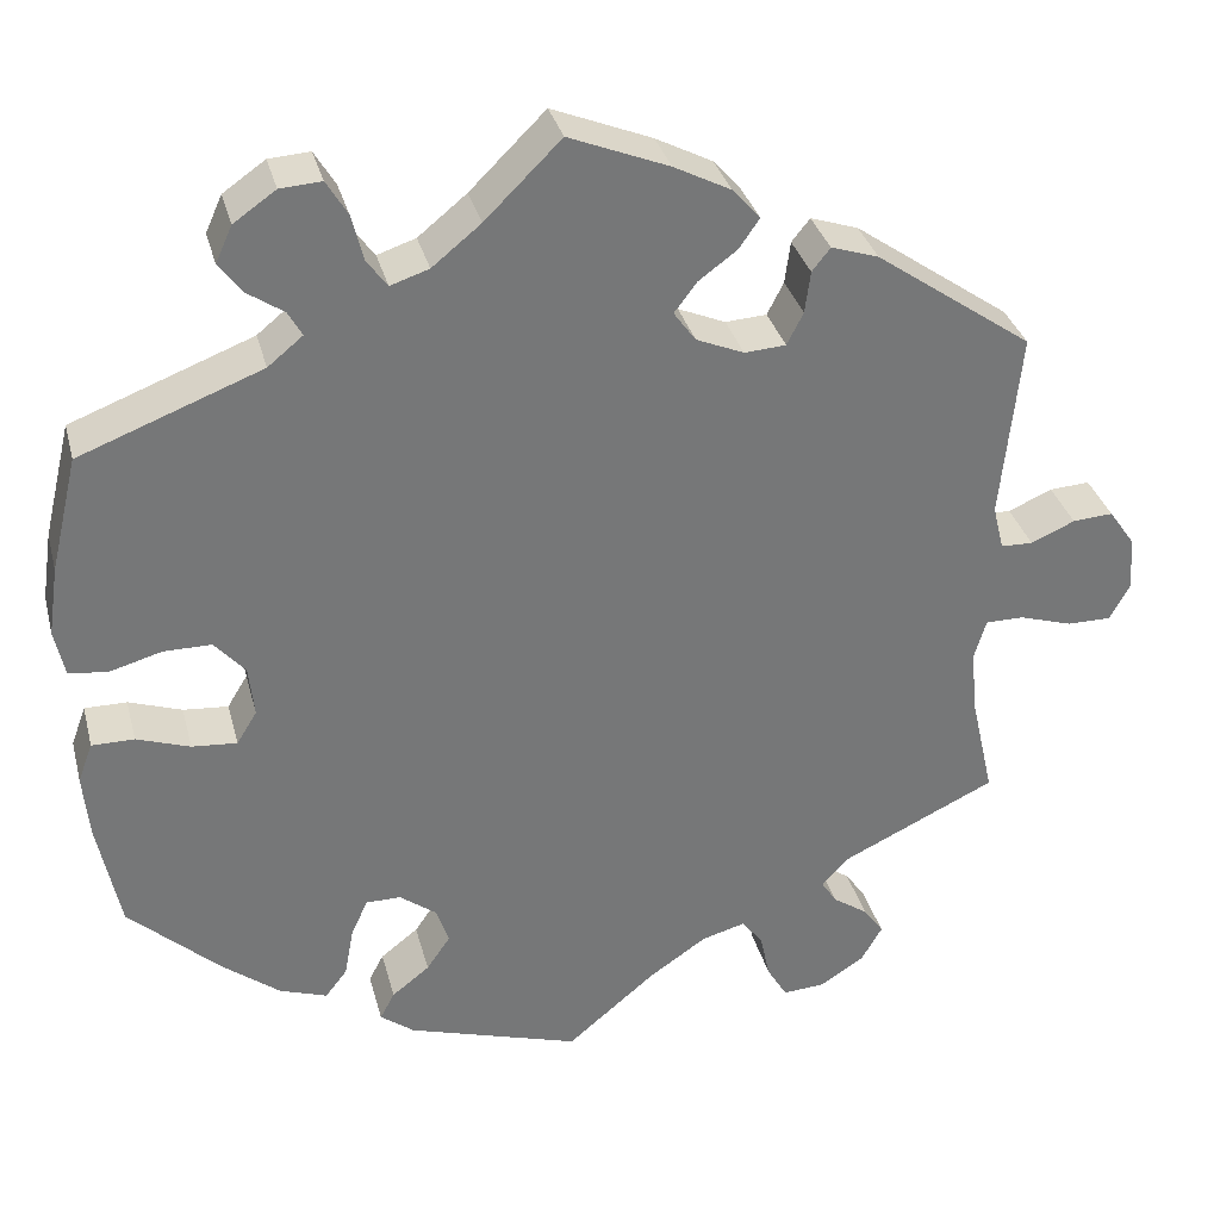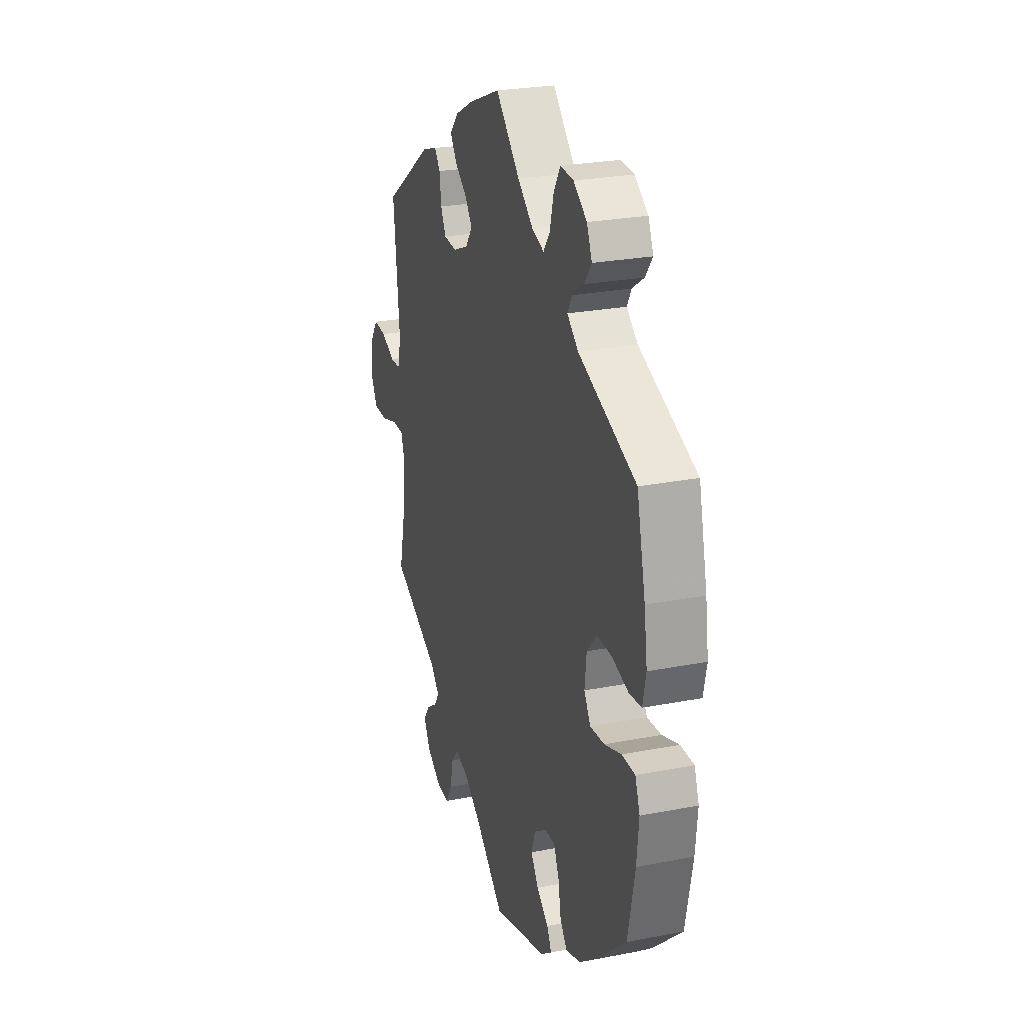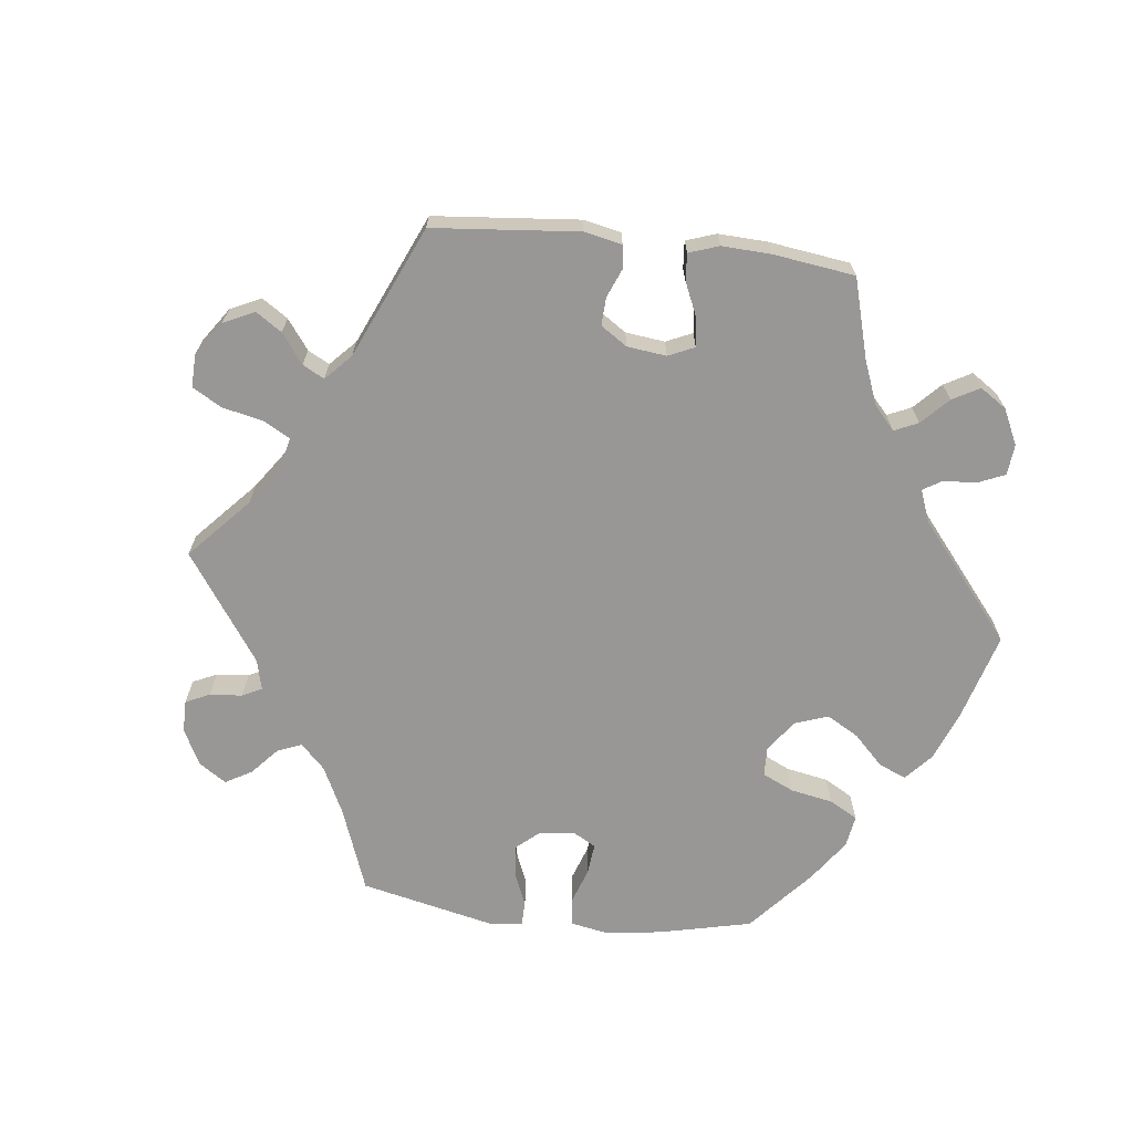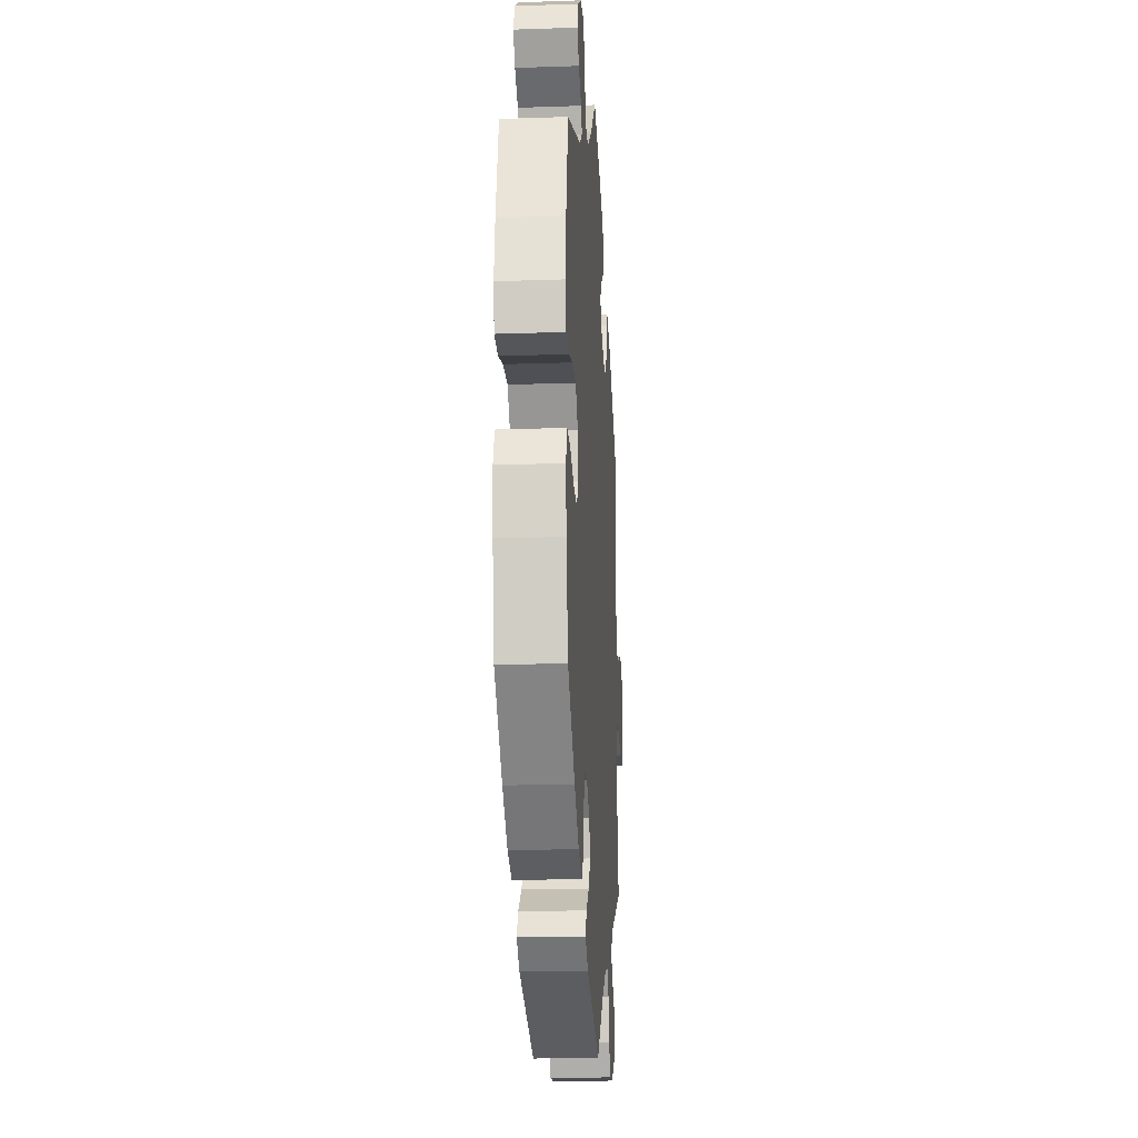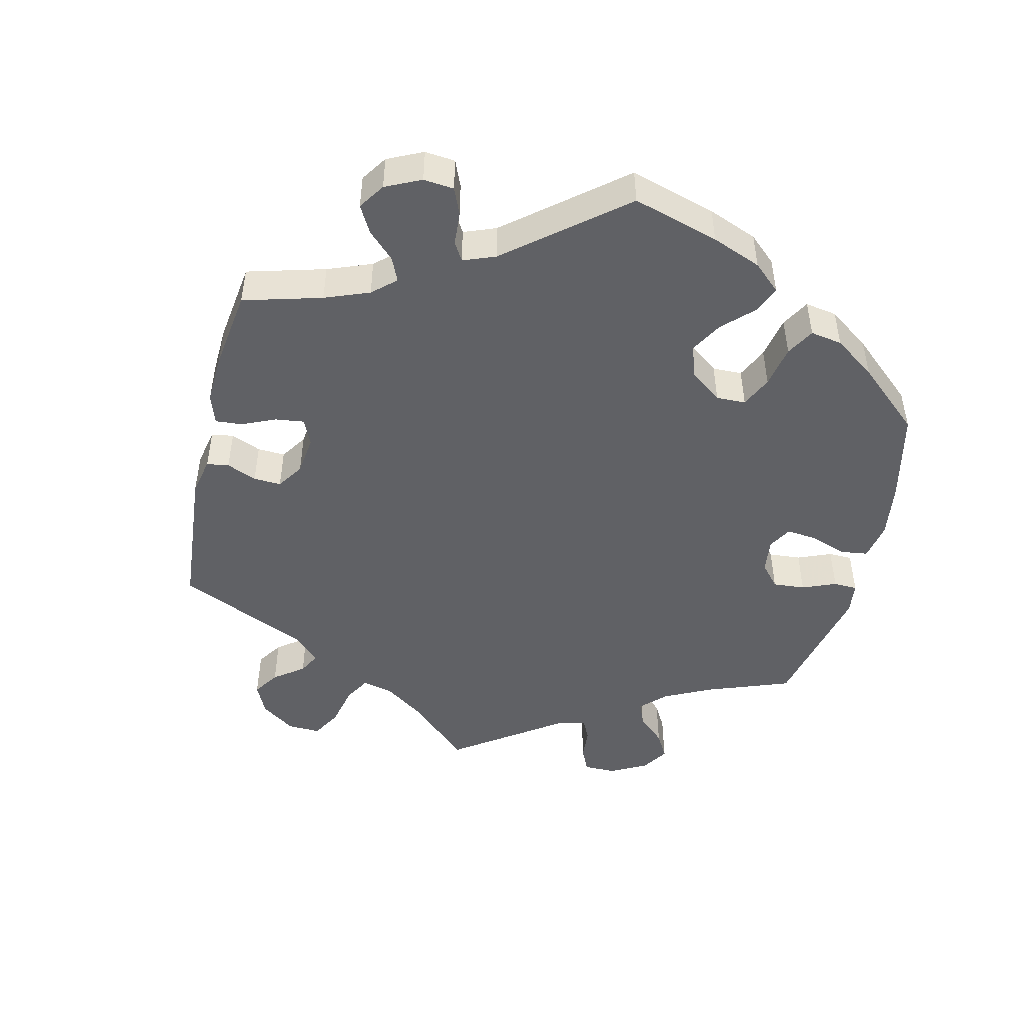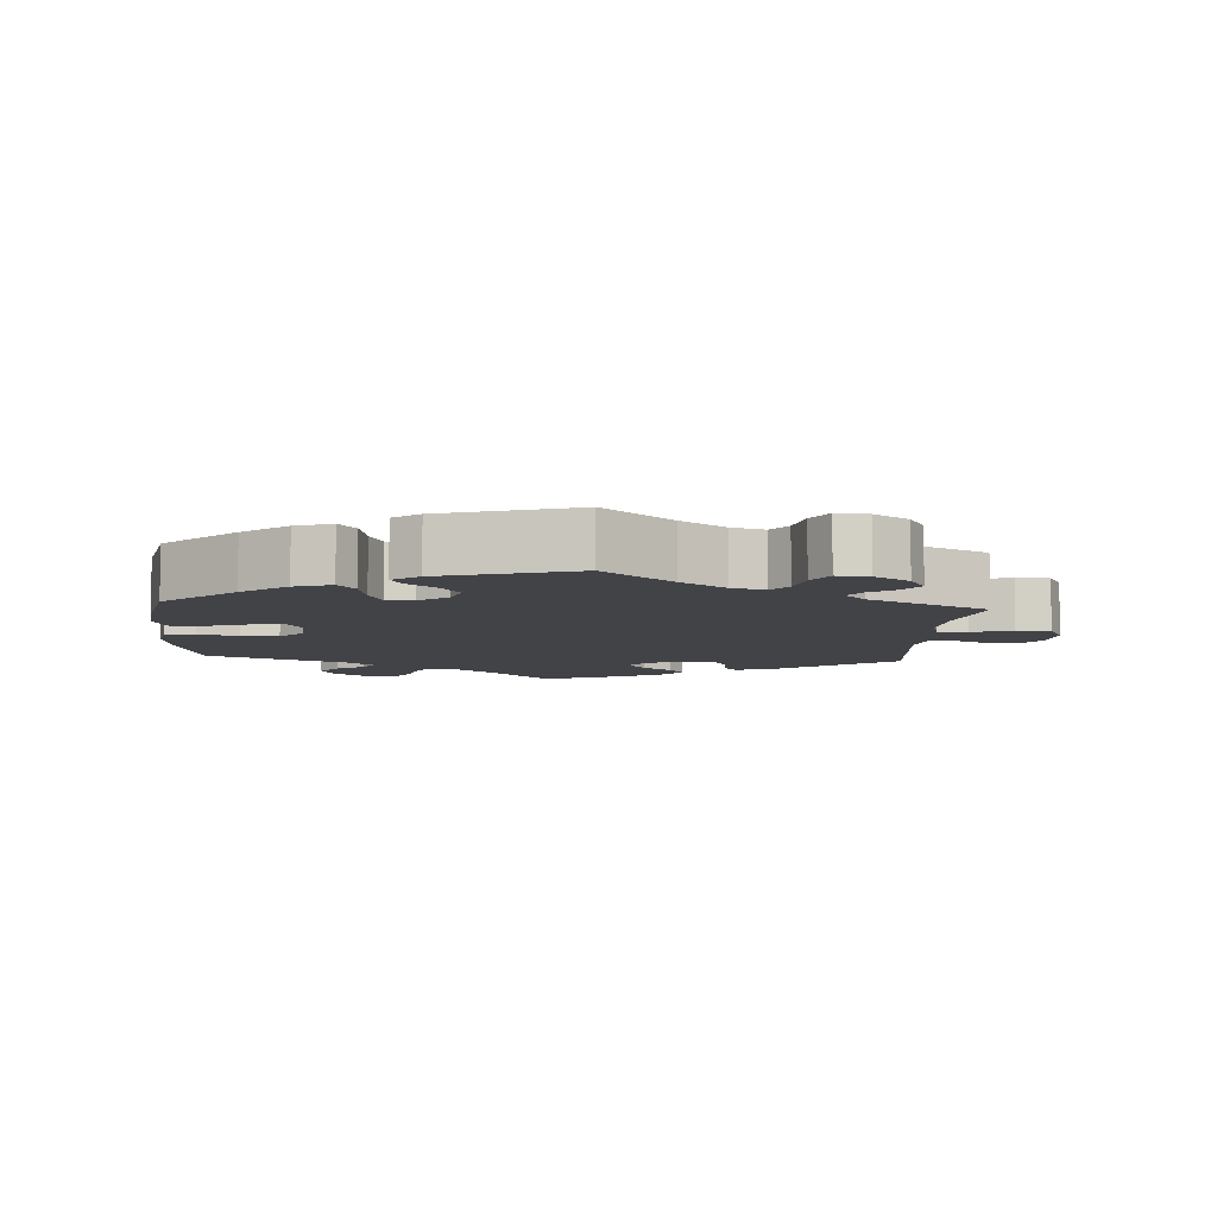
<metadata>
{"format":"obj","ext":"obj","renderer":"f3d","projection":"perspective","resolution":1024,"background":"white","views":[{"elev":33.2,"azim":165.8,"up":"+Z"},{"elev":25.6,"azim":72.7,"up":"+Z"},{"elev":-68.3,"azim":-36.5,"up":"+Y"},{"elev":-19.3,"azim":93.7,"up":"+Z"},{"elev":-48.0,"azim":46.8,"up":"+Y"},{"elev":-7.5,"azim":175.9,"up":"+Y"}]}
</metadata>
<code>
v 0.401 0.07 -0.38
v 0.338 0.07 -0.429
v 0.286 0.07 -0.447
v 0.262 0.07 -0.416
v 0.252 0.07 -0.362
v 0.234 0.07 -0.322
v 0.196 0.07 -0.322
v 0.156 0.07 -0.352
v 0.142 0.07 -0.392
v 0.168 0.07 -0.43
v 0.209 0.07 -0.462
v 0.225 0.07 -0.492
v 0.188 0.07 -0.52
v 0 0.07 -0.578
v -0.098 0.07 -0.496
v -0.16 0.07 -0.454
v -0.207 0.07 -0.441
v -0.23 0.07 -0.47
v -0.241 0.07 -0.521
v -0.263 0.07 -0.558
v -0.308 0.07 -0.555
v -0.357 0.07 -0.524
v -0.38 0.07 -0.484
v -0.358 0.07 -0.453
v -0.32 0.07 -0.427
v -0.303 0.07 -0.401
v -0.333 0.07 -0.369
v -0.501 0.07 -0.289
v -0.475 0.07 -0.174
v -0.469 0.07 -0.106
v -0.482 0.07 -0.063
v -0.524 0.07 -0.063
v -0.582 0.07 -0.081
v -0.63 0.07 -0.081
v -0.652 0.07 -0.04
v -0.647 0.07 0.019
v -0.619 0.07 0.059
v -0.575 0.07 0.056
v -0.527 0.07 0.035
v -0.492 0.07 0.036
v -0.48 0.07 0.085
v -0.501 0.07 0.289
v -0.33 0.07 0.409
v -0.278 0.07 0.426
v -0.258 0.07 0.401
v -0.252 0.07 0.355
v -0.234 0.07 0.32
v -0.189 0.07 0.317
v -0.137 0.07 0.339
v -0.113 0.07 0.372
v -0.138 0.07 0.405
v -0.18 0.07 0.436
v -0.202 0.07 0.468
v -0.172 0.07 0.502
v -0.11 0.07 0.534
v -0.001 0.07 0.578
v 0.082 0.07 0.496
v 0.135 0.07 0.453
v 0.177 0.07 0.439
v 0.199 0.07 0.469
v 0.212 0.07 0.52
v 0.235 0.07 0.558
v 0.28 0.07 0.555
v 0.326 0.07 0.523
v 0.344 0.07 0.483
v 0.319 0.07 0.45
v 0.279 0.07 0.423
v 0.264 0.07 0.396
v 0.302 0.07 0.365
v 0.5 0.07 0.289
v 0.53 0.07 0.164
v 0.541 0.07 0.089
v 0.53 0.07 0.038
v 0.488 0.07 0.033
v 0.431 0.07 0.049
v 0.379 0.07 0.049
v 0.346 0.07 0.011
v 0.34 0.07 -0.044
v 0.362 0.07 -0.08
v 0.411 0.07 -0.076
v 0.469 0.07 -0.056
v 0.515 0.07 -0.056
v 0.531 0.07 -0.099
v 0.524 0.07 -0.171
v 0.5 0.07 -0.289
v 0.401 0 -0.38
v 0.338 0 -0.429
v 0.286 0 -0.447
v 0.262 0 -0.416
v 0.252 0 -0.362
v 0.234 0 -0.322
v 0.196 0 -0.322
v 0.156 0 -0.352
v 0.142 0 -0.392
v 0.168 0 -0.43
v 0.209 0 -0.462
v 0.225 0 -0.492
v 0.188 0 -0.52
v 0 0 -0.578
v -0.098 0 -0.496
v -0.16 0 -0.454
v -0.207 0 -0.441
v -0.23 0 -0.47
v -0.241 0 -0.521
v -0.263 0 -0.558
v -0.308 0 -0.555
v -0.357 0 -0.524
v -0.38 0 -0.484
v -0.358 0 -0.453
v -0.32 0 -0.427
v -0.303 0 -0.401
v -0.333 0 -0.369
v -0.501 0 -0.289
v -0.475 0 -0.174
v -0.469 0 -0.106
v -0.482 0 -0.063
v -0.524 0 -0.063
v -0.582 0 -0.081
v -0.63 0 -0.081
v -0.652 0 -0.04
v -0.647 0 0.019
v -0.619 0 0.059
v -0.575 0 0.056
v -0.527 0 0.035
v -0.492 0 0.036
v -0.48 0 0.085
v -0.501 0 0.289
v -0.33 0 0.409
v -0.278 0 0.426
v -0.258 0 0.401
v -0.252 0 0.355
v -0.234 0 0.32
v -0.189 0 0.317
v -0.137 0 0.339
v -0.113 0 0.372
v -0.138 0 0.405
v -0.18 0 0.436
v -0.202 0 0.468
v -0.172 0 0.502
v -0.11 0 0.534
v -0.001 0 0.578
v 0.082 0 0.496
v 0.135 0 0.453
v 0.177 0 0.439
v 0.199 0 0.469
v 0.212 0 0.52
v 0.235 0 0.558
v 0.28 0 0.555
v 0.326 0 0.523
v 0.344 0 0.483
v 0.319 0 0.45
v 0.279 0 0.423
v 0.264 0 0.396
v 0.302 0 0.365
v 0.5 0 0.289
v 0.53 0 0.164
v 0.541 0 0.089
v 0.53 0 0.038
v 0.488 0 0.033
v 0.431 0 0.049
v 0.379 0 0.049
v 0.346 0 0.011
v 0.34 0 -0.044
v 0.362 0 -0.08
v 0.411 0 -0.076
v 0.469 0 -0.056
v 0.515 0 -0.056
v 0.531 0 -0.099
v 0.524 0 -0.171
v 0.5 0 -0.289
f 80 81 82 83
f 79 80 83 84
f 72 73 74 75
f 72 75 76
f 69 70 71 72
f 68 69 72 76
f 64 65 66 67
f 64 67 68
f 63 64 68
f 60 61 62 63
f 59 60 63 68
f 58 59 68 76
f 54 55 56 57
f 51 52 53 54
f 50 51 54 57
f 49 50 57 58
f 43 44 45 46
f 41 42 43 46
f 40 41 46 47
f 36 37 38 39
f 36 39 40
f 35 36 40
f 32 33 34 35
f 31 32 35 40
f 30 31 40 47
f 27 28 29
f 26 27 29 30
f 22 23 24 25
f 22 25 26
f 21 22 26
f 18 19 20 21
f 17 18 21 26
f 16 17 26 30
f 12 13 14 15
f 10 11 12 15
f 9 10 15 16
f 8 9 16 30
f 2 3 4 5
f 2 5 6
f 1 2 6
f 79 84 85 1
f 49 58 76 77
f 48 49 77 78
f 7 8 30 47
f 6 7 47 48
f 48 78 79
f 1 6 48 79
f 168 167 166 165
f 169 168 165 164
f 160 159 158 157
f 161 160 157
f 157 156 155 154
f 161 157 154 153
f 152 151 150 149
f 153 152 149
f 153 149 148
f 148 147 146 145
f 153 148 145 144
f 161 153 144 143
f 142 141 140 139
f 139 138 137 136
f 142 139 136 135
f 143 142 135 134
f 131 130 129 128
f 131 128 127 126
f 132 131 126 125
f 124 123 122 121
f 125 124 121
f 125 121 120
f 120 119 118 117
f 125 120 117 116
f 132 125 116 115
f 114 113 112
f 115 114 112 111
f 110 109 108 107
f 111 110 107
f 111 107 106
f 106 105 104 103
f 111 106 103 102
f 115 111 102 101
f 100 99 98 97
f 100 97 96 95
f 101 100 95 94
f 115 101 94 93
f 90 89 88 87
f 91 90 87
f 91 87 86
f 86 170 169 164
f 162 161 143 134
f 163 162 134 133
f 132 115 93 92
f 133 132 92 91
f 164 163 133
f 164 133 91 86
f 1 86 87 2
f 2 87 88 3
f 3 88 89 4
f 4 89 90 5
f 5 90 91 6
f 6 91 92 7
f 7 92 93 8
f 8 93 94 9
f 9 94 95 10
f 10 95 96 11
f 11 96 97 12
f 12 97 98 13
f 13 98 99 14
f 14 99 100 15
f 15 100 101 16
f 16 101 102 17
f 17 102 103 18
f 18 103 104 19
f 19 104 105 20
f 20 105 106 21
f 21 106 107 22
f 22 107 108 23
f 23 108 109 24
f 24 109 110 25
f 25 110 111 26
f 26 111 112 27
f 27 112 113 28
f 28 113 114 29
f 29 114 115 30
f 30 115 116 31
f 31 116 117 32
f 32 117 118 33
f 33 118 119 34
f 34 119 120 35
f 35 120 121 36
f 36 121 122 37
f 37 122 123 38
f 38 123 124 39
f 39 124 125 40
f 40 125 126 41
f 41 126 127 42
f 42 127 128 43
f 43 128 129 44
f 44 129 130 45
f 45 130 131 46
f 46 131 132 47
f 47 132 133 48
f 48 133 134 49
f 49 134 135 50
f 50 135 136 51
f 51 136 137 52
f 52 137 138 53
f 53 138 139 54
f 54 139 140 55
f 55 140 141 56
f 56 141 142 57
f 57 142 143 58
f 58 143 144 59
f 59 144 145 60
f 60 145 146 61
f 61 146 147 62
f 62 147 148 63
f 63 148 149 64
f 64 149 150 65
f 65 150 151 66
f 66 151 152 67
f 67 152 153 68
f 68 153 154 69
f 69 154 155 70
f 70 155 156 71
f 71 156 157 72
f 72 157 158 73
f 73 158 159 74
f 74 159 160 75
f 75 160 161 76
f 76 161 162 77
f 77 162 163 78
f 78 163 164 79
f 79 164 165 80
f 80 165 166 81
f 81 166 167 82
f 82 167 168 83
f 83 168 169 84
f 84 169 170 85
f 85 170 86 1

</code>
